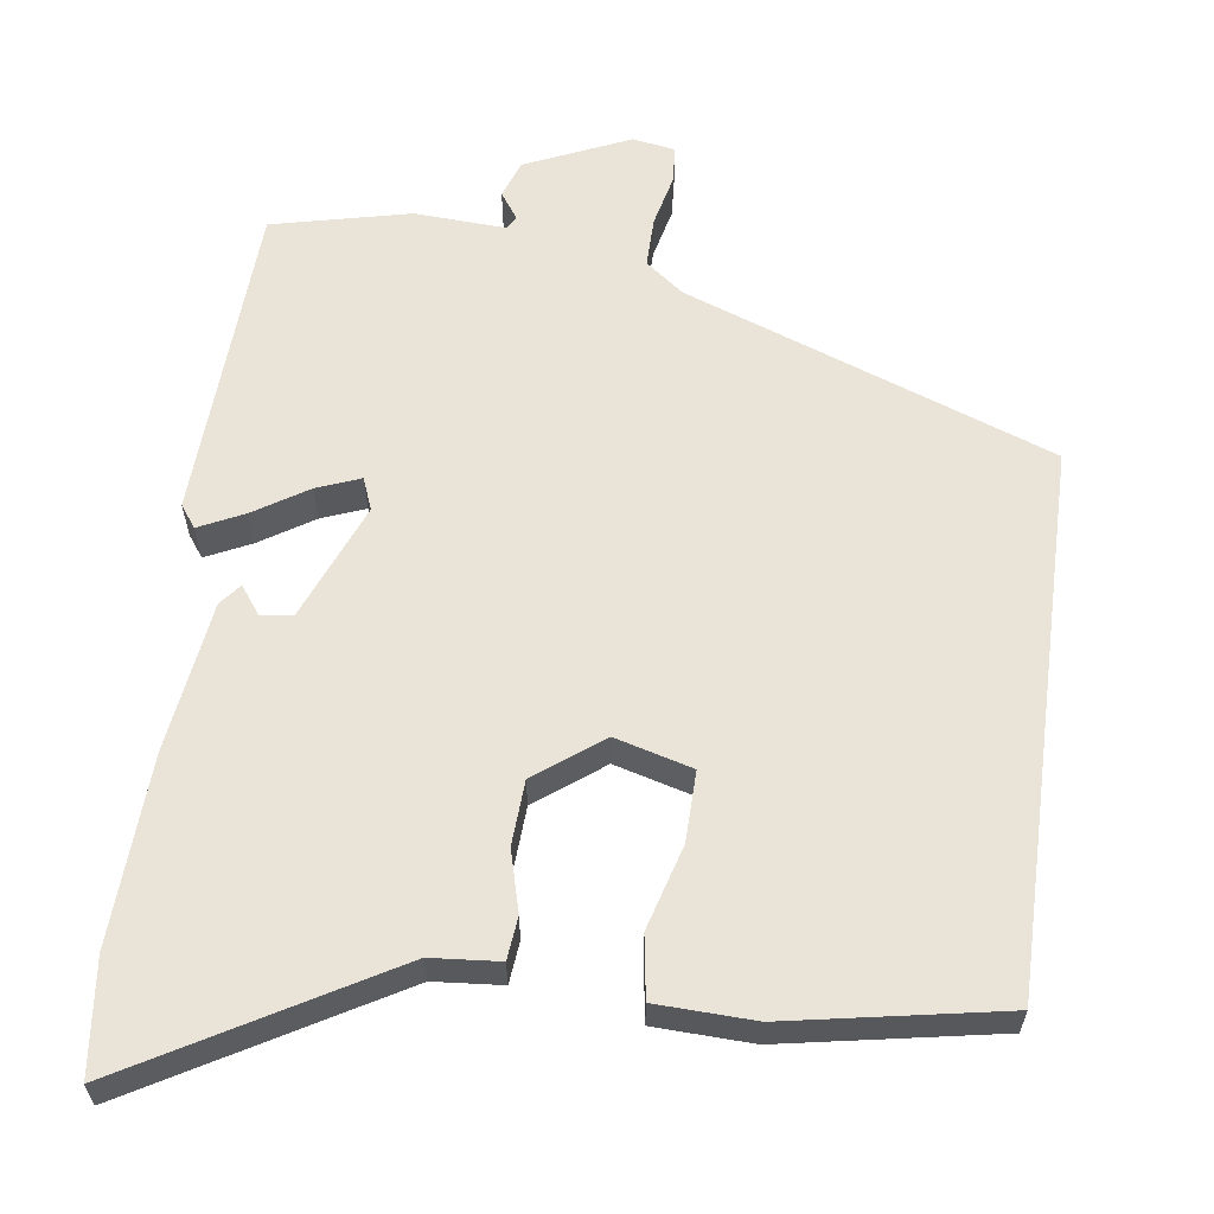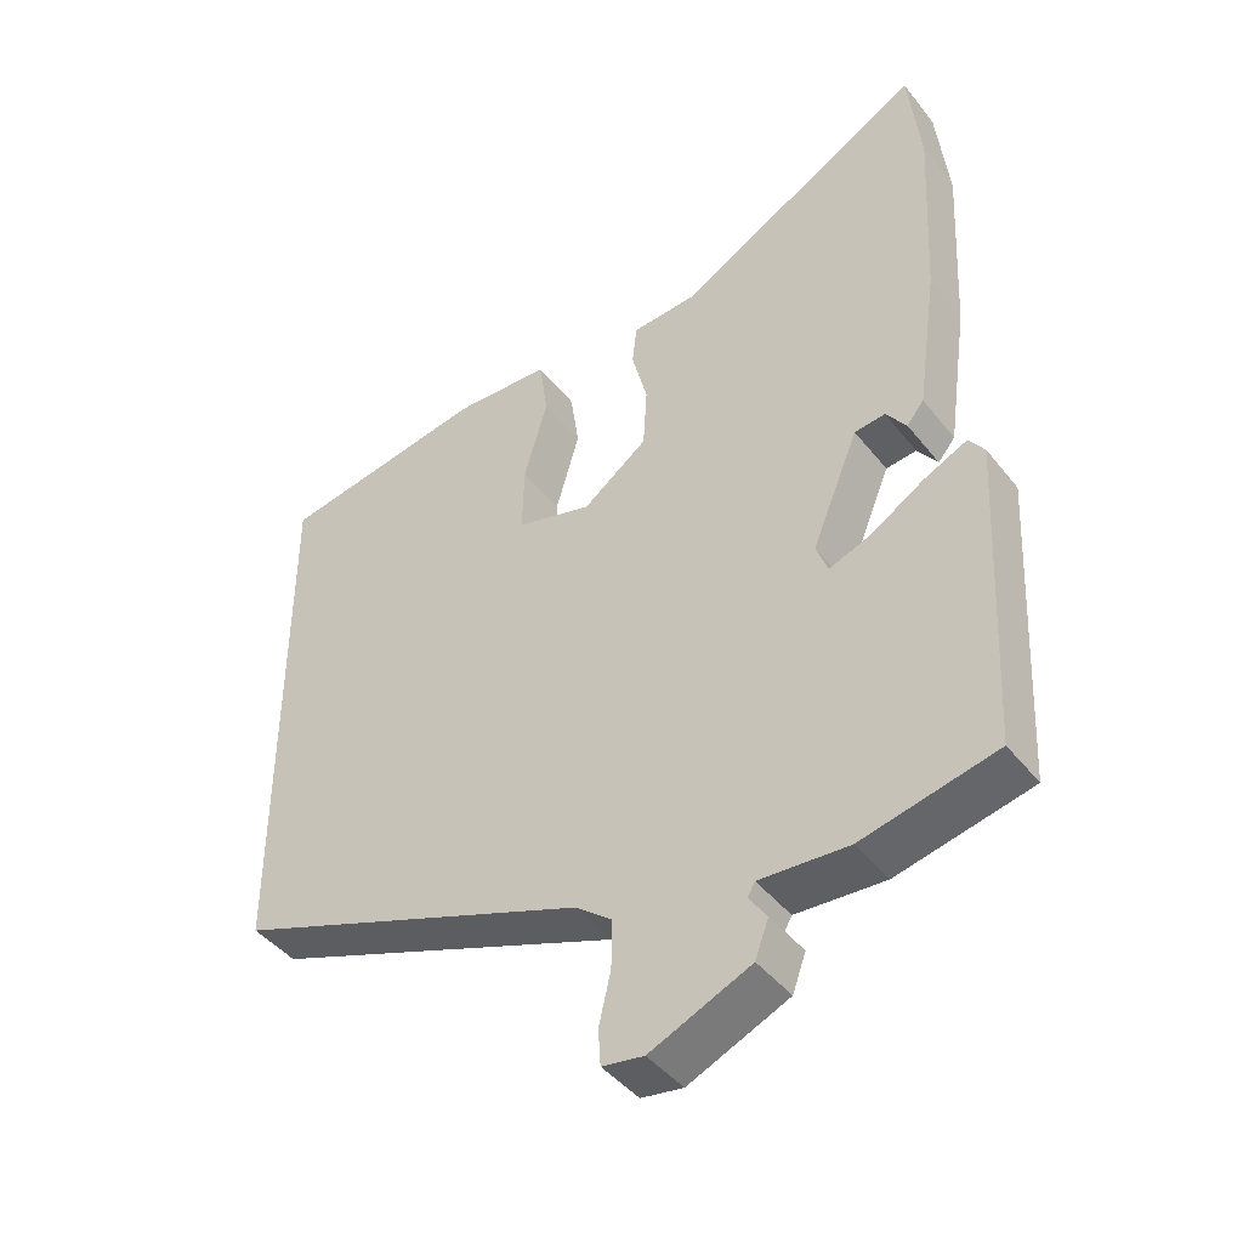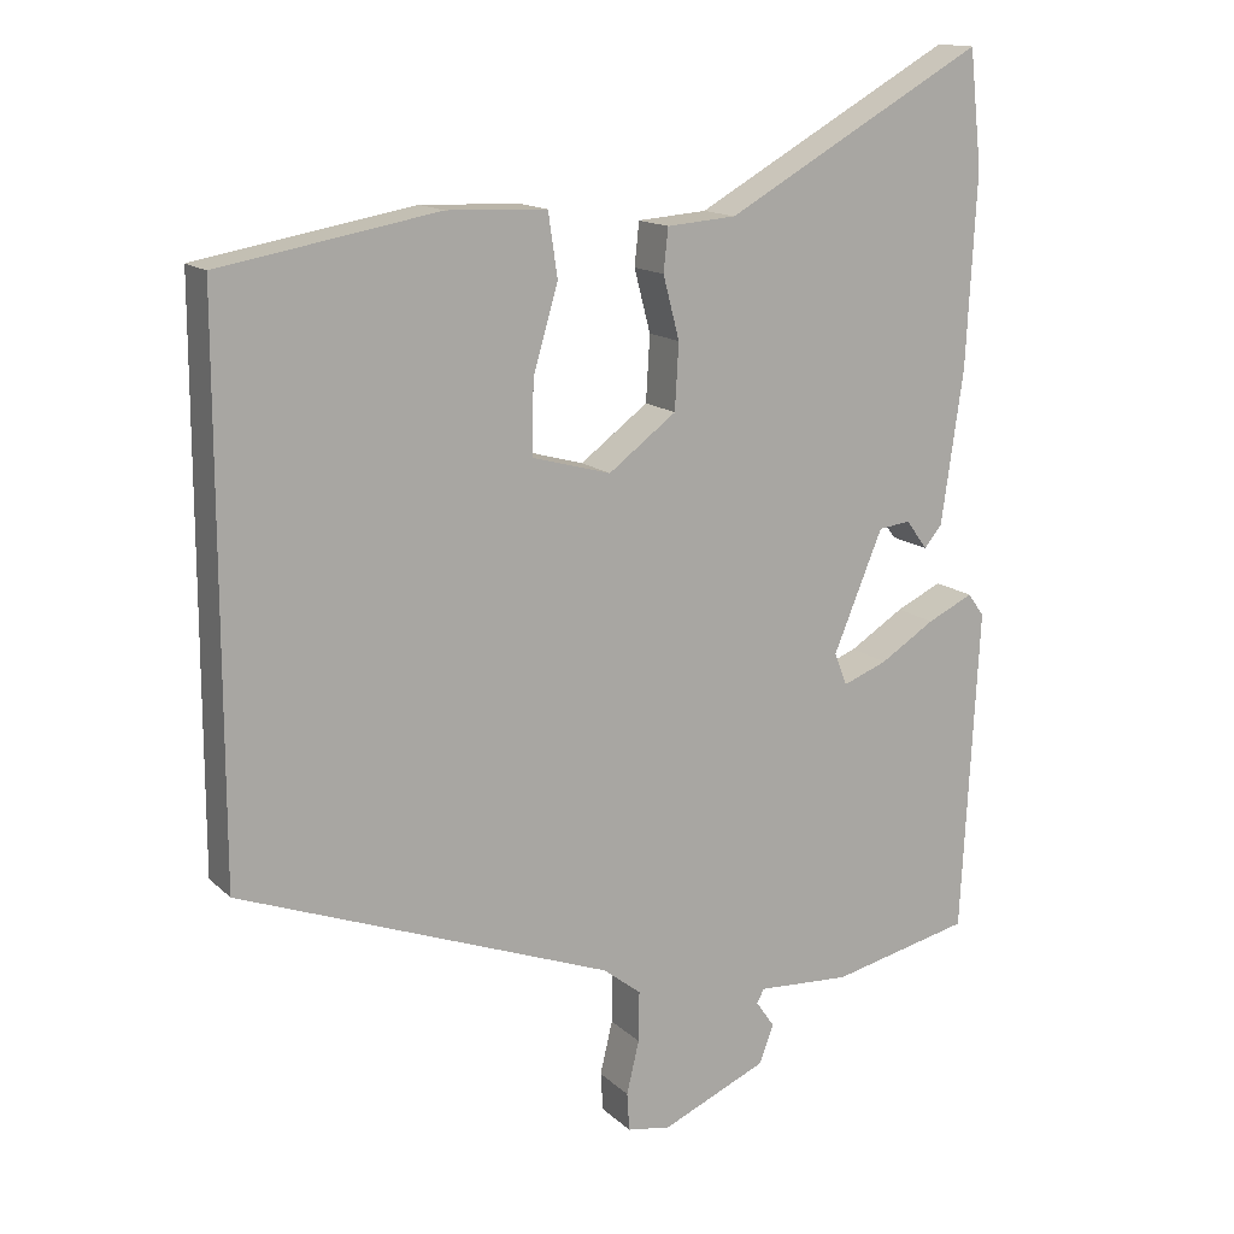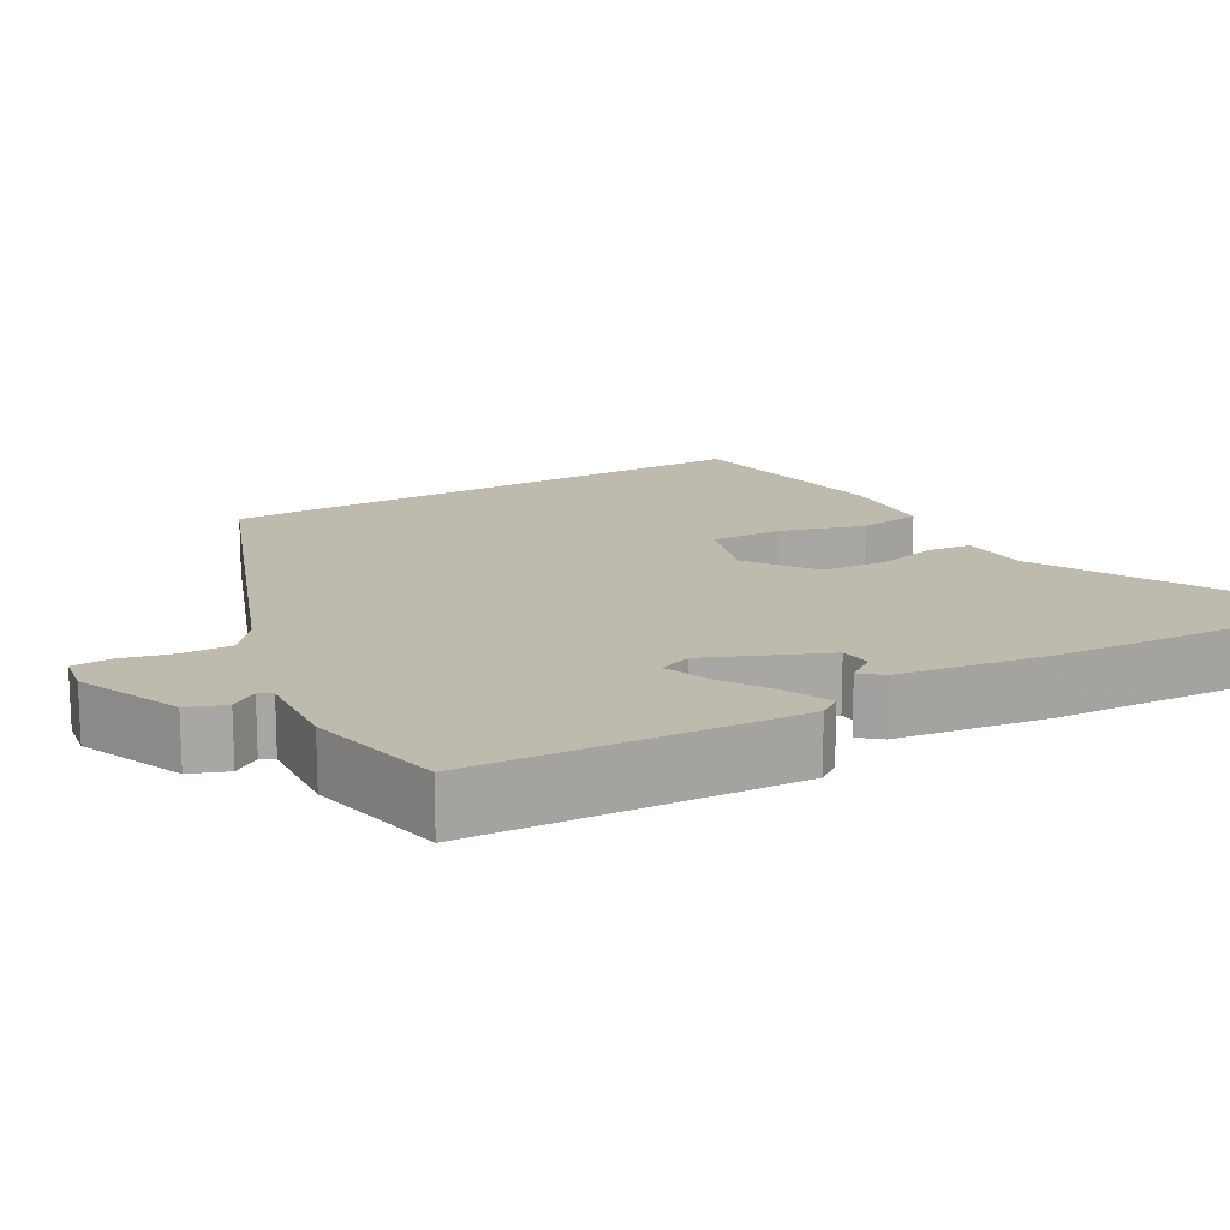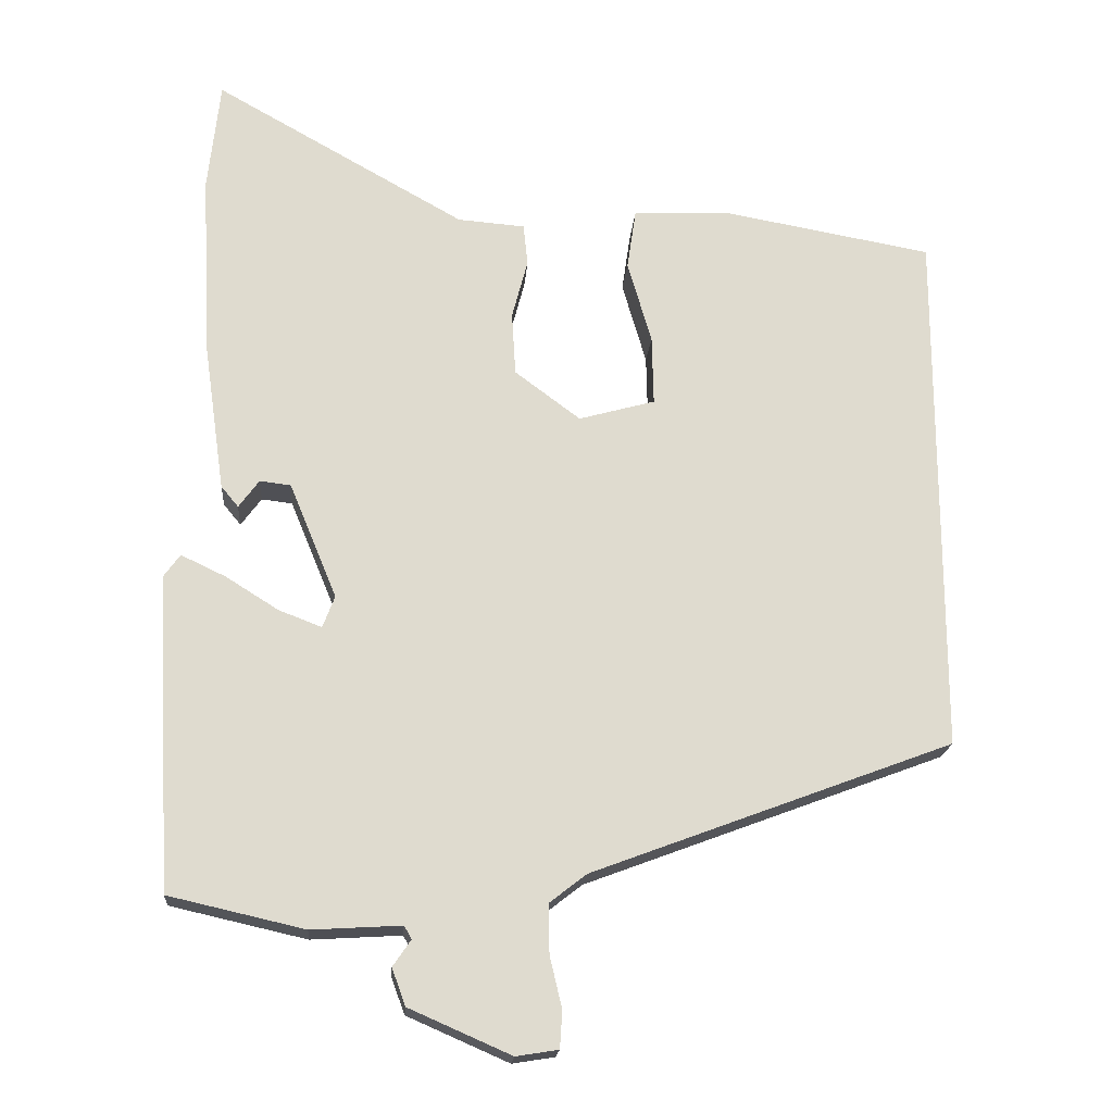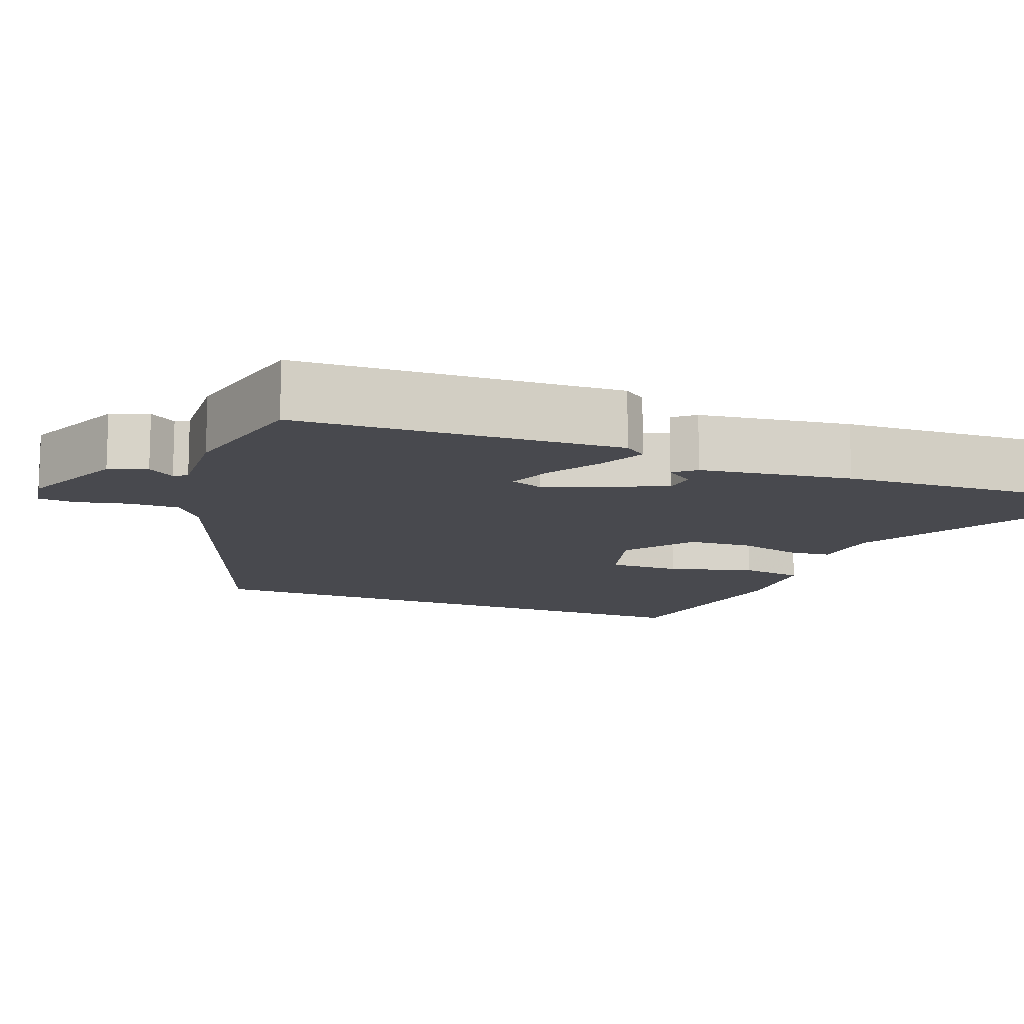
<metadata>
{"format":"obj","ext":"obj","renderer":"f3d","projection":"perspective","resolution":1024,"background":"white","views":[{"elev":60.9,"azim":7.5,"up":"+Y"},{"elev":-43.7,"azim":-144.6,"up":"+Z"},{"elev":14.4,"azim":151.6,"up":"+Z"},{"elev":15.8,"azim":-119.4,"up":"+Y"},{"elev":-19.0,"azim":-4.4,"up":"+Z"},{"elev":-12.7,"azim":-111.1,"up":"+Y"}]}
</metadata>
<code>
v -0.507 0.07 -0.491
v -0.529 0.07 -0.073
v -0.508 0.07 -0.044
v -0.449 0.07 -0.072
v -0.379 0.07 -0.116
v -0.322 0.07 -0.138
v -0.306 0.07 -0.096
v -0.369 0.07 0.057
v -0.41 0.07 0.062
v -0.437 0.07 0.025
v -0.46 0.07 0.053
v -0.488 0.07 0.249
v -0.501 0.07 0.495
v -0.485 0.07 0.643
v -0.152 0.07 0.455
v -0.063 0.07 0.448
v -0.057 0.07 0.393
v -0.078 0.07 0.313
v -0.073 0.07 0.229
v 0.014 0.07 0.164
v 0.115 0.07 0.192
v 0.113 0.07 0.284
v 0.081 0.07 0.394
v 0.093 0.07 0.475
v 0.221 0.07 0.48
v 0.5 0.07 0.43
v 0.5 0.07 -0.277
v 0.022 0.07 -0.456
v -0.027 0.07 -0.494
v -0.026 0.07 -0.559
v -0.01 0.07 -0.627
v -0.013 0.07 -0.676
v -0.069 0.07 -0.685
v -0.204 0.07 -0.626
v -0.222 0.07 -0.577
v -0.198 0.07 -0.542
v -0.208 0.07 -0.525
v -0.327 0.07 -0.532
v -0.507 0 -0.491
v -0.529 0 -0.073
v -0.508 0 -0.044
v -0.449 0 -0.072
v -0.379 0 -0.116
v -0.322 0 -0.138
v -0.306 0 -0.096
v -0.369 0 0.057
v -0.41 0 0.062
v -0.437 0 0.025
v -0.46 0 0.053
v -0.488 0 0.249
v -0.501 0 0.495
v -0.485 0 0.643
v -0.152 0 0.455
v -0.063 0 0.448
v -0.057 0 0.393
v -0.078 0 0.313
v -0.073 0 0.229
v 0.014 0 0.164
v 0.115 0 0.192
v 0.113 0 0.284
v 0.081 0 0.394
v 0.093 0 0.475
v 0.221 0 0.48
v 0.5 0 0.43
v 0.5 0 -0.277
v 0.022 0 -0.456
v -0.027 0 -0.494
v -0.026 0 -0.559
v -0.01 0 -0.627
v -0.013 0 -0.676
v -0.069 0 -0.685
v -0.204 0 -0.626
v -0.222 0 -0.577
v -0.198 0 -0.542
v -0.208 0 -0.525
v -0.327 0 -0.532
f 3 4 5
f 2 3 5
f 1 2 5
f 38 1 5
f 37 38 5
f 36 37 5 6
f 34 35 36
f 33 34 36
f 32 33 36
f 31 32 36
f 30 31 36
f 36 6 7
f 30 36 7
f 29 30 7
f 28 29 7 8
f 27 28 8
f 25 26 27
f 24 25 27
f 23 24 27
f 22 23 27
f 21 22 27
f 20 21 27 8
f 19 20 8 9
f 18 19 9
f 17 18 9
f 16 17 9
f 15 16 9
f 13 14 15
f 12 13 15
f 11 12 15
f 10 11 15
f 9 10 15
f 43 42 41
f 43 41 40
f 43 40 39
f 43 39 76
f 43 76 75
f 44 43 75 74
f 74 73 72
f 74 72 71
f 74 71 70
f 74 70 69
f 74 69 68
f 45 44 74
f 45 74 68
f 45 68 67
f 46 45 67 66
f 46 66 65
f 65 64 63
f 65 63 62
f 65 62 61
f 65 61 60
f 65 60 59
f 46 65 59 58
f 47 46 58 57
f 47 57 56
f 47 56 55
f 47 55 54
f 47 54 53
f 53 52 51
f 53 51 50
f 53 50 49
f 53 49 48
f 53 48 47
f 1 39 40 2
f 2 40 41 3
f 3 41 42 4
f 4 42 43 5
f 5 43 44 6
f 6 44 45 7
f 7 45 46 8
f 8 46 47 9
f 9 47 48 10
f 10 48 49 11
f 11 49 50 12
f 12 50 51 13
f 13 51 52 14
f 14 52 53 15
f 15 53 54 16
f 16 54 55 17
f 17 55 56 18
f 18 56 57 19
f 19 57 58 20
f 20 58 59 21
f 21 59 60 22
f 22 60 61 23
f 23 61 62 24
f 24 62 63 25
f 25 63 64 26
f 26 64 65 27
f 27 65 66 28
f 28 66 67 29
f 29 67 68 30
f 30 68 69 31
f 31 69 70 32
f 32 70 71 33
f 33 71 72 34
f 34 72 73 35
f 35 73 74 36
f 36 74 75 37
f 37 75 76 38
f 38 76 39 1

</code>
